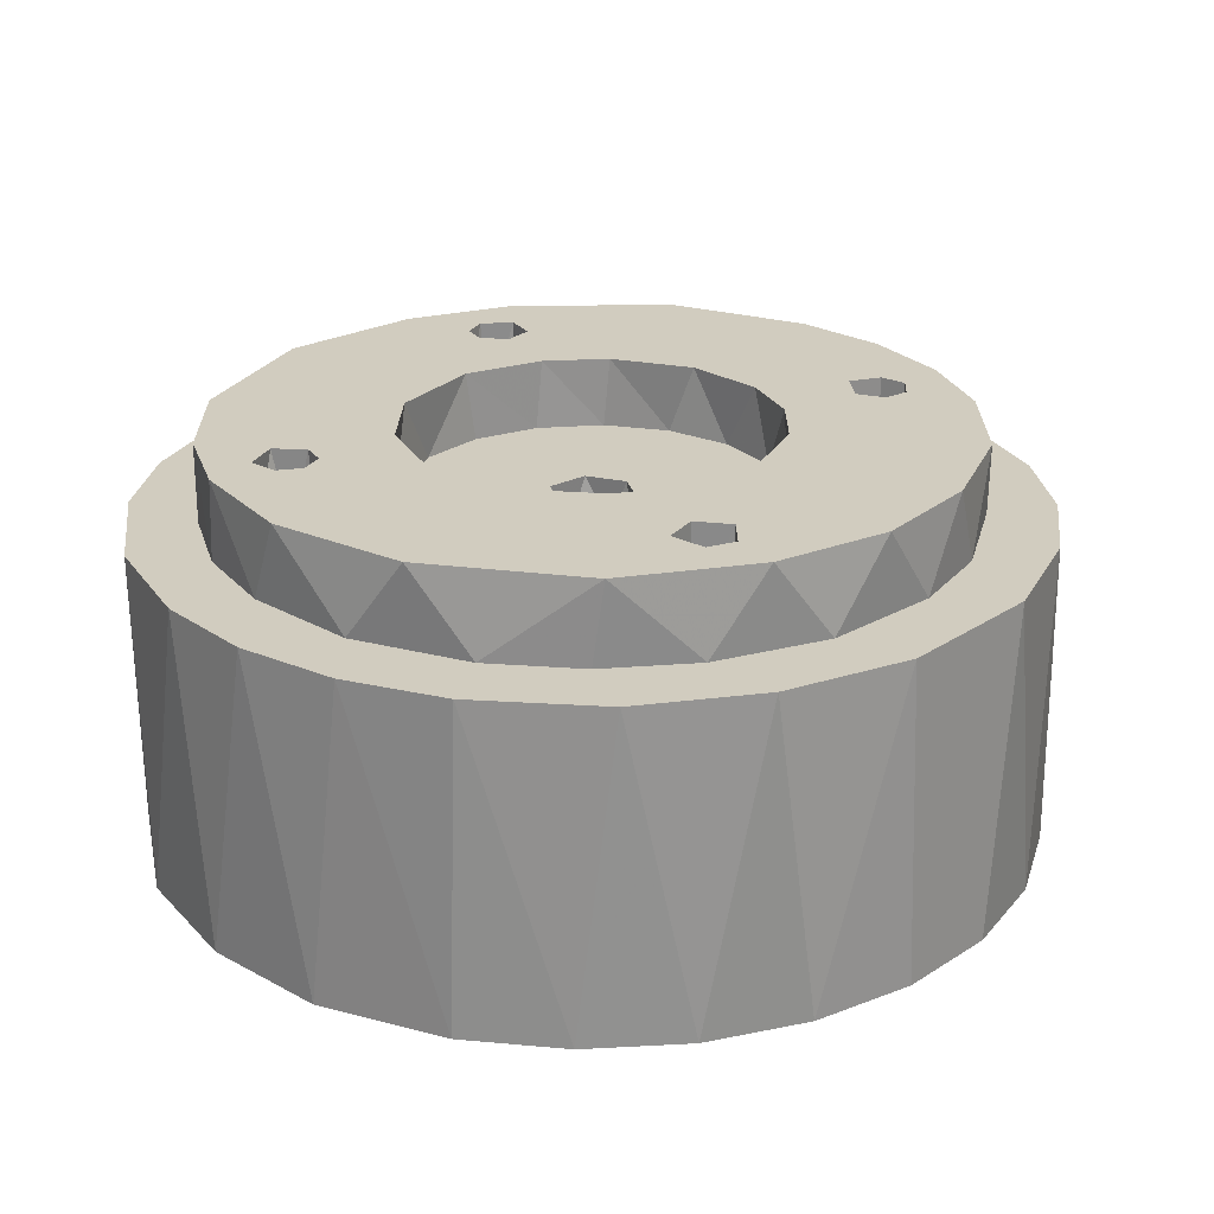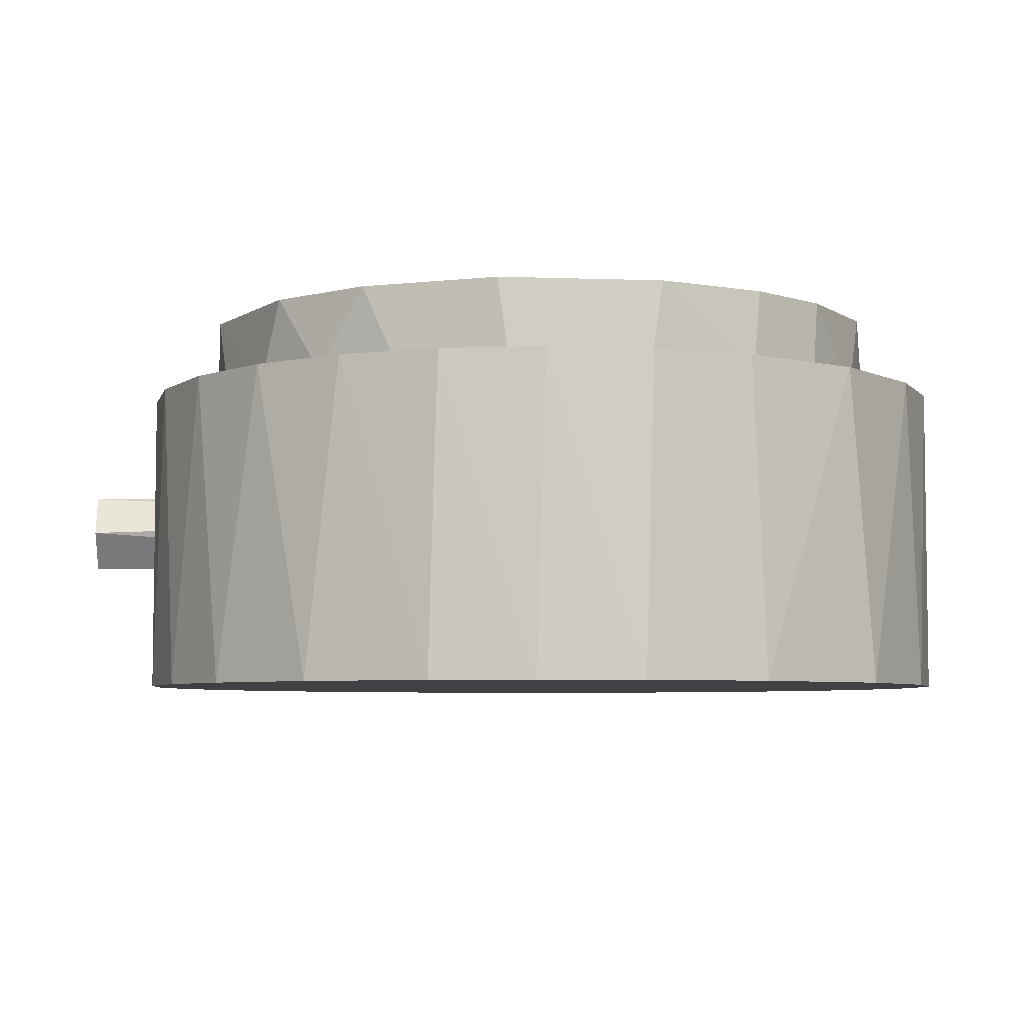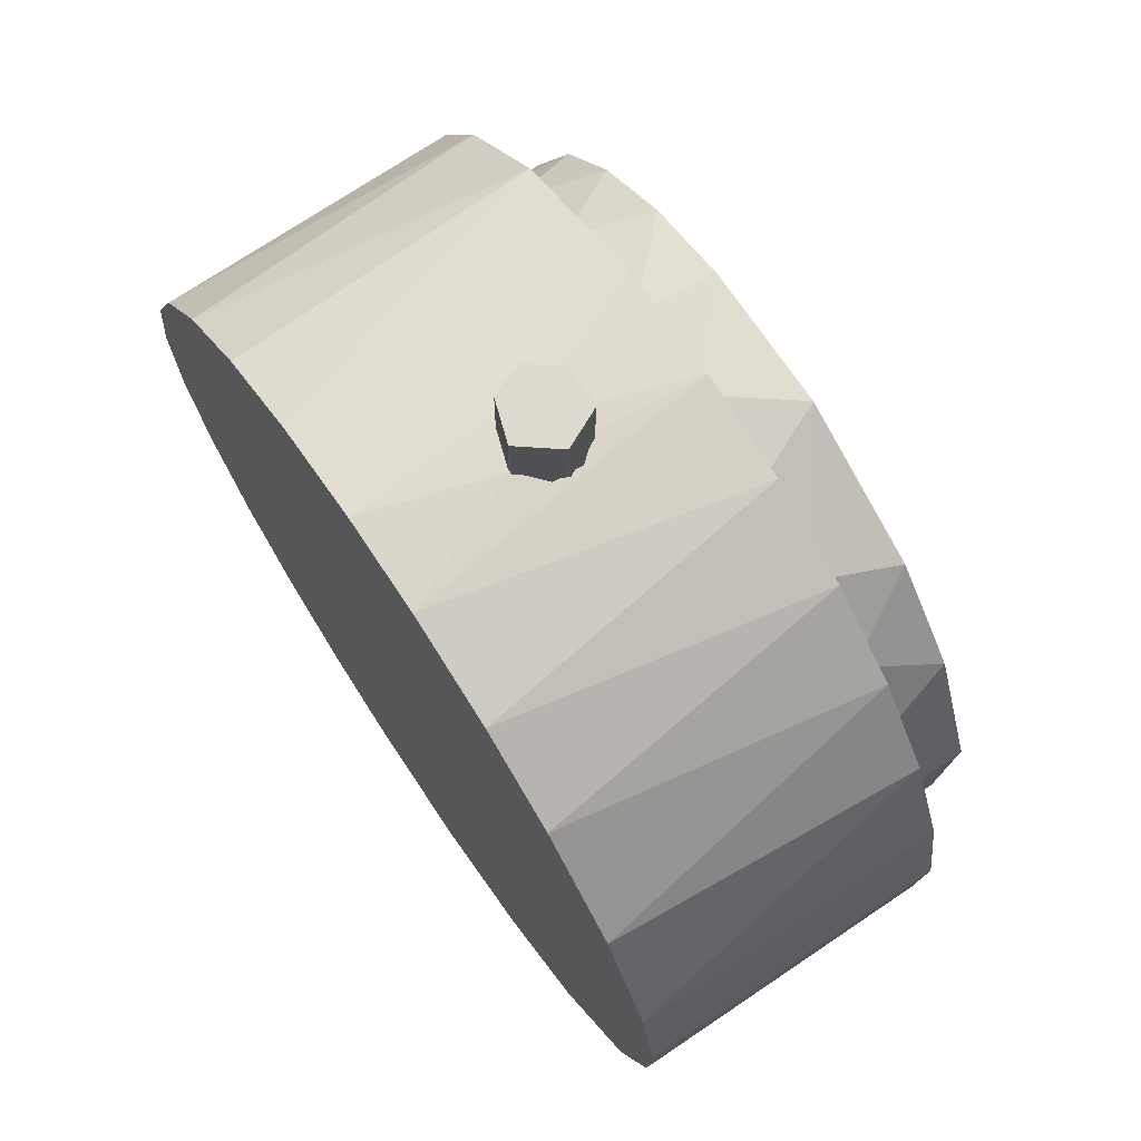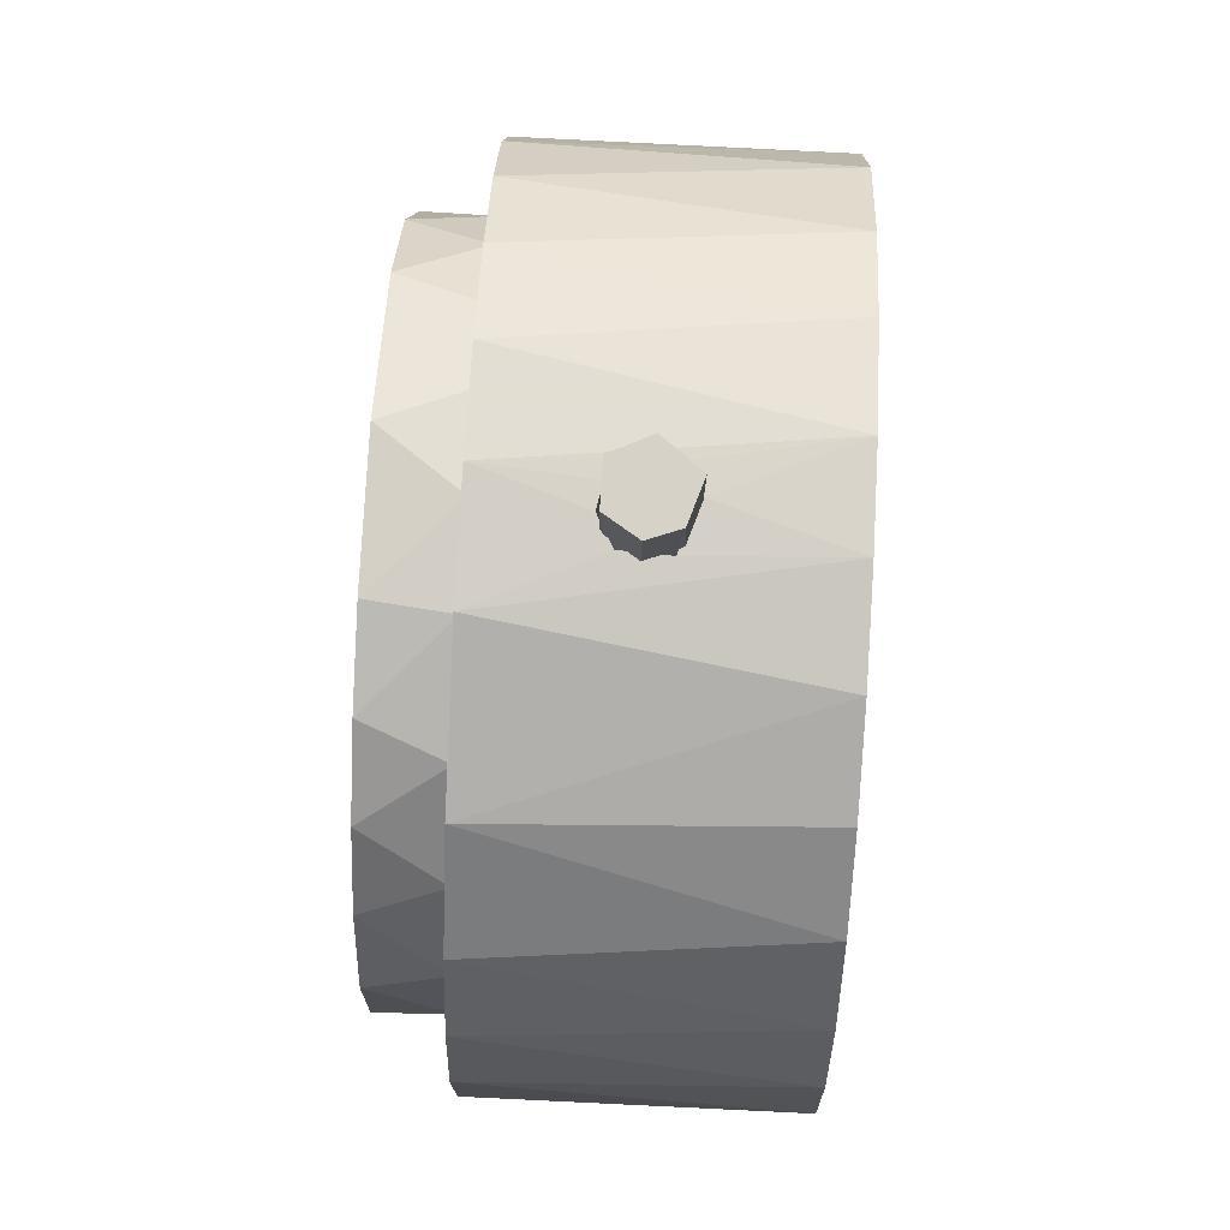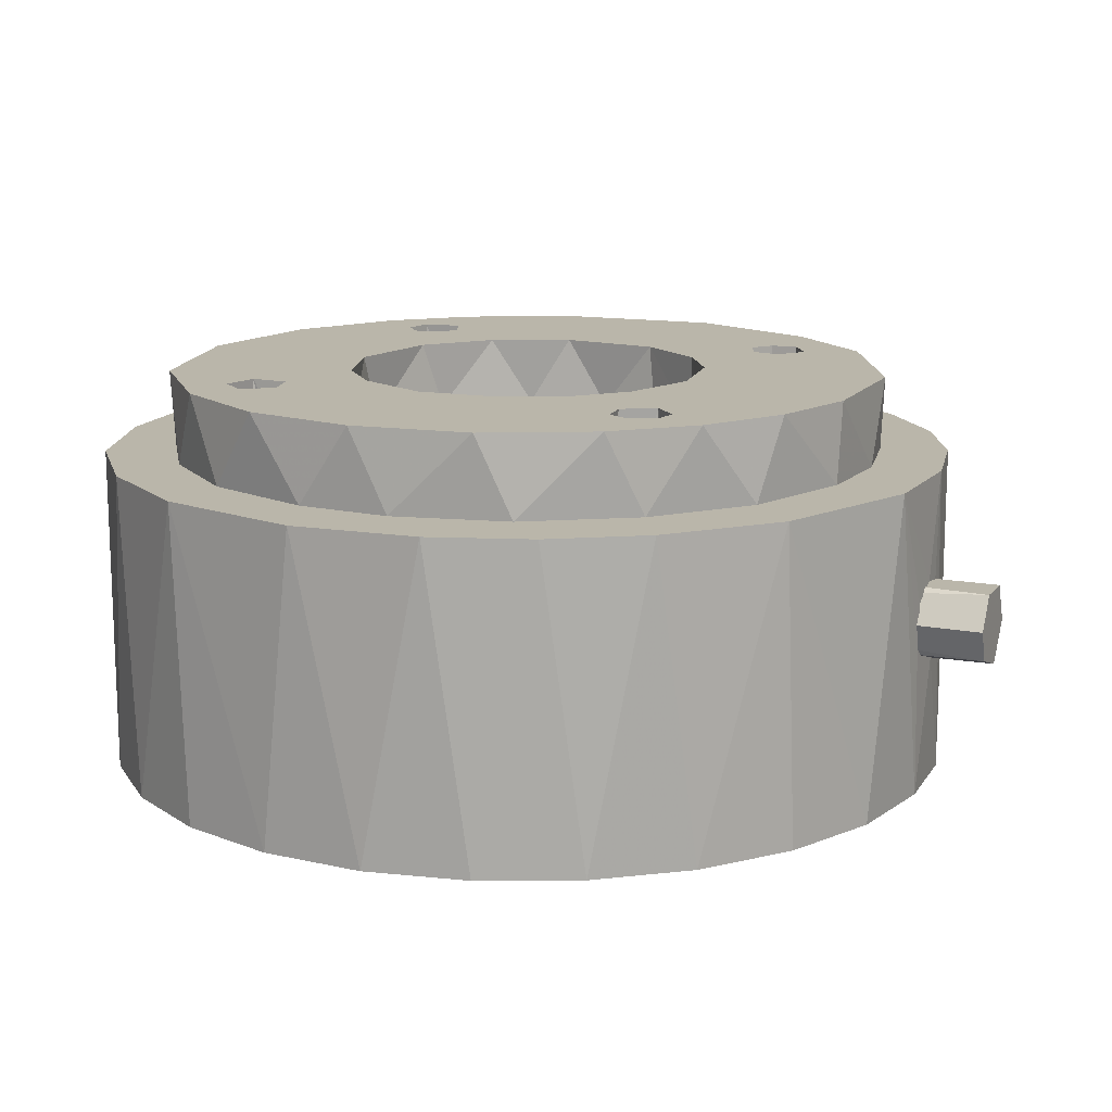
<metadata>
{"format":"obj","ext":"obj","renderer":"f3d","projection":"perspective","resolution":1024,"background":"white","views":[{"elev":23.8,"azim":-154.6,"up":"+Y"},{"elev":-5.4,"azim":87.0,"up":"+Y"},{"elev":71.8,"azim":56.2,"up":"+Z"},{"elev":78.0,"azim":-86.9,"up":"+Z"},{"elev":13.8,"azim":-67.0,"up":"+Y"}]}
</metadata>
<code>
v 0.002106 0.07182 -0.002971
v -0.002441 0.07182 0.002611
v 0.0001197 0.07182 0.003572
v 0.002971 0.07182 0.002106
v 0.003484 0.07182 -0.0005426
v -0.001992 0.07182 -0.00315
v -0.003572 0.07182 0.0001197
v -0.003482 0.07582 0.000809
v -0.00152 0.07582 0.003309
v 0.002106 0.07582 0.002971
v 0.003626 0.07582 -0.000338
v 0.00152 0.07582 -0.003309
v -0.002527 0.07582 -0.002739
v -0.02024 0.07382 -0.01725
v -0.01859 0.07382 -0.01524
v -0.01768 0.07232 -0.01768
v -0.01573 0.07381 -0.01586
v -0.01523 0.07382 -0.01841
v -0.01676 0.07382 -0.02011
v -0.01933 0.07382 -0.01969
v 0.01768 0.07232 -0.01768
v 0.01881 0.0738 -0.0152
v 0.02016 0.0738 -0.01881
v 0.01726 0.07382 -0.02024
v 0.01524 0.07382 -0.01859
v 0.01567 0.07382 -0.01603
v 0.01709 0.07382 0.02016
v 0.01962 0.07381 0.01949
v 0.01768 0.07232 0.01768
v 0.01993 0.07381 0.01627
v 0.01725 0.07382 0.01511
v 0.01543 0.07382 0.01646
v 0.01531 0.07382 0.01875
v -0.02011 0.07382 0.01676
v -0.01969 0.07382 0.01933
v -0.01768 0.07232 0.01768
v -0.0169 0.07381 0.02022
v -0.01519 0.07382 0.01827
v -0.01567 0.07382 0.01603
v -0.0181 0.07382 0.01511
v -0.01528 0.07582 -0.004075
v -0.01572 0.07582 0.001718
v 0.001137 0.07582 -0.01586
v -0.007427 0.07582 -0.01408
v 0.01471 0.07582 -0.006096
v 0.009294 0.07582 -0.01293
v 0.01427 0.07582 0.006814
v 0.01576 0.07582 0.001199
v -0.01277 0.07582 -0.009318
v -0.01046 0.07582 0.01186
v -0.005468 0.07582 0.01483
v 0.01084 0.07582 0.01151
v 0.0002946 0.07582 0.01579
v 0.005954 0.07582 0.01465
v -0.01403 0.07582 0.00728
v -0.001168 0.08182 -0.01584
v -0.0081 0.08182 -0.01358
v -0.01246 0.08182 -0.009734
v -0.01558 0.08182 -0.003289
v -0.01528 0.08182 0.004075
v -0.01277 0.08182 0.009318
v -0.008544 0.08182 0.0133
v -0.001925 0.08182 0.01578
v 0.005468 0.08182 0.01483
v 0.01046 0.08182 0.01186
v 0.01471 0.08182 0.006096
v 0.01571 0.08182 -0.002558
v 0.01277 0.08182 -0.009319
v 0.007427 0.08182 -0.01408
v 0.00679 0.08182 0.03109
v 0.01524 0.08182 0.01858
v 0.01969 0.08182 0.02481
v 0.01757 0.08182 0.02034
v 0.03133 0.08182 0.005626
v 0.01993 0.08182 0.01648
v 0.02644 0.08182 0.01723
v 0.02004 0.08182 0.01876
v 0.01811 0.08182 0.01511
v 0.01568 0.08182 0.01602
v -0.02053 0.08182 0.02397
v -0.01934 0.08182 0.01968
v -0.02604 0.08183 0.01784
v -0.02023 0.08182 0.01759
v -0.03152 0.08182 -0.001698
v -0.01918 0.08182 0.01556
v -0.01659 0.08182 0.01531
v -0.0171 0.08182 0.02016
v -0.01363 0.08182 0.02847
v -0.01498 0.08182 0.01815
v -0.03045 0.08182 0.008699
v -0.005798 0.08182 0.03102
v -0.02397 0.08182 -0.02053
v -0.01858 0.08182 -0.02012
v -0.01461 0.08182 -0.02828
v -0.02946 0.08182 -0.01164
v -0.02024 0.08182 -0.01811
v -0.01544 0.08182 -0.01925
v -0.0005211 0.08182 -0.03167
v -0.01883 0.08182 -0.0152
v -0.01568 0.08182 -0.01602
v 0.01531 0.08182 -0.01876
v 0.0171 0.08182 -0.02016
v 0.01164 0.08182 -0.02946
v 0.01963 0.08182 -0.01948
v 0.02053 0.08182 -0.02397
v 0.02604 0.08182 -0.01784
v 0.01993 0.08182 -0.01625
v 0.01724 0.08182 -0.01511
v 0.03045 0.08182 -0.0087
v 0.01542 0.08182 -0.01648
v 0.001338 0.05891 0.03046
v 0.003392 0.06121 0.03031
v 0.003275 0.06369 0.03033
v 0.001736 0.06544 0.03046
v -0.001386 0.06571 0.03048
v -0.003392 0.06344 0.03031
v -0.001722 0.0592 0.03044
v -0.003275 0.06095 0.03033
v 0.03133 0.07482 0.00465
v 0.03072 0.07482 -0.007693
v 0.02644 0.07482 -0.01723
v 0.02108 0.07482 -0.02348
v 0.01429 0.07482 -0.02814
v 0.004651 0.07482 -0.03133
v -0.005798 0.07482 -0.03102
v -0.01363 0.07482 -0.02847
v -0.02053 0.07482 -0.02397
v -0.02716 0.07482 -0.01628
v -0.03088 0.07482 -0.006517
v -0.03152 0.07482 0.001698
v -0.02946 0.07482 0.01164
v -0.02397 0.07483 0.02053
v -0.01628 0.07482 0.02716
v -0.006517 0.07482 0.03088
v 0.001697 0.07482 0.03152
v 0.009797 0.07482 0.03
v 0.01723 0.07482 0.02644
v 0.02348 0.07482 0.02108
v 0.02814 0.07482 0.01429
v 0.003396 0.06346 0.03735
v 0.001743 0.06543 0.03746
v -0.002959 0.06445 0.03739
v -0.0004735 0.06584 0.0375
v -0.003157 0.06036 0.03738
v 0.0009033 0.05873 0.03751
v 0.003236 0.06085 0.03736
v 0.02782 0.07482 -0.02541
v 0.01909 0.07482 -0.03235
v 0.01079 0.07482 -0.03598
v 0.001864 0.07482 -0.03752
v -0.007168 0.07482 -0.03687
v -0.01801 0.07482 -0.03309
v -0.02684 0.07482 -0.02627
v -0.03362 0.07482 -0.017
v -0.03746 0.07482 -0.003972
v -0.03687 0.07482 0.007169
v -0.03409 0.07482 0.01578
v 0.02684 0.07482 0.02627
v 0.03235 0.07482 0.01909
v 0.03598 0.07482 0.01079
v 0.03752 0.07482 0.001864
v 0.03687 0.07482 -0.007168
v 0.03409 0.07482 -0.01578
v -0.02932 0.07482 0.02348
v -0.02093 0.07482 0.03133
v -0.007615 0.07483 0.03696
v 0.002565 0.07482 0.03743
v 0.01156 0.07482 0.03574
v 0.01978 0.07482 0.03193
v -0.00257 0.04733 0.03743
v 0.005863 0.04732 0.03712
v 0.01505 0.04732 0.03442
v 0.02284 0.04733 0.02982
v 0.03068 0.04732 0.02187
v 0.03574 0.04732 0.01156
v 0.03747 0.04732 0.002667
v 0.03702 0.04732 -0.006377
v 0.03362 0.04732 -0.017
v 0.02541 0.04732 -0.02782
v 0.01578 0.04732 -0.03409
v 0.005109 0.04732 -0.03733
v -0.006377 0.04732 -0.03702
v -0.01505 0.04732 -0.03442
v -0.02284 0.04732 -0.02982
v -0.02932 0.04732 -0.02348
v -0.03409 0.04732 -0.01578
v -0.03687 0.04732 -0.007169
v -0.03752 0.04732 0.001863
v -0.03598 0.04732 0.01079
v -0.03235 0.04732 0.01909
v -0.02684 0.04732 0.02627
v -0.01978 0.04732 0.03193
v -0.01156 0.04732 0.03574
v 0 0.08108 -0.022
v 0.001294 0.08033 -0.02213
v 0.0006249 0.08033 -0.02083
v -0.0008245 0.08033 -0.02099
v -0.001272 0.08033 -0.02239
v 0.0002264 0.08034 -0.02335
v 5.349e-05 0.07182 -0.02067
v 0.0007863 0.07182 -0.02312
v -0.0008305 0.07182 -0.023
v 0.00122 0.07182 -0.02155
v -0.001271 0.07182 -0.0216
v -0.01905 0.08108 0.011
v -0.01776 0.08033 0.0107
v -0.01874 0.08034 0.01237
v -0.02047 0.08036 0.01076
v -0.01884 0.08033 0.009717
v -0.0201 0.07182 0.01188
v -0.01818 0.07182 0.01205
v -0.01981 0.07182 0.009811
v -0.01793 0.07182 0.01029
v 0.02049 0.08036 0.01086
v 0.01883 0.08034 0.01235
v 0.01905 0.08108 0.011
v 0.01781 0.08033 0.01129
v 0.0184 0.08034 0.009761
v 0.01793 0.07182 0.01021
v 0.01855 0.07182 0.01236
v 0.02041 0.07182 0.01112
v 0.0195 0.07182 0.00978
v 0.001045 0.05869 0.043
v 0.001985 0.06544 0.043
v -0.001794 0.06547 0.043
v -0.002594 0.05988 0.043
v 0.003608 0.06201 0.043
v -0.003608 0.06264 0.043
v -0.0003089 0.06601 4.136e-13
v 0.001985 0.05921 8.527e-14
v -0.001794 0.05918 -2.251e-11
v 0.003585 0.06353 4.903e-12
v -0.003735 0.06292 -8.614e-11
f 1 2 3
f 1 3 4
f 4 5 1
f 1 6 2
f 2 6 7
f 7 8 2
f 2 8 9
f 2 9 3
f 3 9 10
f 3 10 4
f 4 10 11
f 4 11 5
f 5 11 1
f 1 11 12
f 1 12 6
f 6 12 13
f 6 13 7
f 7 13 8
f 14 15 16
f 15 17 16
f 17 18 16
f 18 19 16
f 19 20 16
f 16 20 14
f 21 22 23
f 21 23 24
f 24 25 21
f 25 26 21
f 21 26 22
f 27 28 29
f 28 30 29
f 29 30 31
f 31 32 29
f 32 33 29
f 33 27 29
f 34 35 36
f 36 35 37
f 37 38 36
f 38 39 36
f 36 39 40
f 40 34 36
f 13 41 8
f 8 41 42
f 12 43 13
f 13 43 44
f 11 45 12
f 45 46 12
f 12 46 43
f 10 47 11
f 11 47 48
f 11 48 45
f 13 44 49
f 13 49 41
f 9 50 51
f 10 52 47
f 9 51 53
f 9 53 10
f 10 53 54
f 10 54 52
f 8 42 55
f 8 55 9
f 9 55 50
f 43 56 44
f 44 56 57
f 44 57 58
f 44 58 49
f 49 58 59
f 49 59 41
f 41 59 42
f 42 59 60
f 42 60 55
f 55 60 61
f 55 61 50
f 50 61 62
f 50 62 51
f 51 62 63
f 51 63 53
f 53 63 64
f 53 64 54
f 54 64 65
f 54 65 52
f 52 65 66
f 52 66 47
f 47 66 48
f 48 66 67
f 48 67 45
f 45 67 68
f 45 68 46
f 46 68 69
f 46 69 43
f 43 69 56
f 70 71 63
f 72 73 70
f 70 73 71
f 74 75 76
f 77 72 76
f 77 76 75
f 72 77 73
f 75 74 78
f 78 74 67
f 78 67 66
f 78 66 79
f 79 66 65
f 79 65 64
f 79 64 71
f 71 64 63
f 80 81 82
f 82 81 83
f 84 85 59
f 59 85 86
f 81 80 87
f 87 80 88
f 87 88 89
f 82 83 90
f 90 83 85
f 90 85 84
f 88 91 89
f 89 91 70
f 89 70 63
f 89 63 62
f 89 62 86
f 86 62 61
f 86 61 60
f 86 60 59
f 92 93 94
f 95 96 92
f 92 96 93
f 94 93 97
f 94 97 98
f 96 95 99
f 98 97 56
f 99 95 84
f 99 84 59
f 99 59 100
f 100 59 58
f 100 58 57
f 100 57 97
f 97 57 56
f 101 102 103
f 101 103 98
f 101 98 56
f 104 105 102
f 102 105 103
f 105 104 106
f 74 107 67
f 67 107 108
f 74 109 107
f 107 109 106
f 107 106 104
f 101 56 69
f 101 69 110
f 110 69 68
f 110 68 108
f 108 68 67
f 111 112 113
f 111 113 114
f 111 114 115
f 115 116 117
f 117 116 118
f 111 115 117
f 74 119 120
f 74 120 109
f 109 120 121
f 109 121 106
f 106 121 122
f 106 122 105
f 105 122 123
f 105 123 103
f 103 123 124
f 103 124 98
f 98 124 125
f 98 125 94
f 94 125 126
f 94 126 127
f 94 127 92
f 92 127 128
f 92 128 95
f 95 128 129
f 95 129 84
f 84 129 130
f 84 130 90
f 90 130 131
f 90 131 82
f 82 131 132
f 82 132 80
f 80 132 133
f 80 133 88
f 88 133 134
f 88 134 91
f 91 134 135
f 91 135 70
f 70 135 136
f 70 136 137
f 70 137 72
f 72 137 138
f 72 138 76
f 76 138 139
f 76 139 74
f 74 139 119
f 113 140 114
f 114 140 141
f 142 115 143
f 143 115 114
f 143 114 141
f 115 142 116
f 116 142 144
f 116 144 118
f 118 144 117
f 145 111 117
f 145 117 144
f 111 145 146
f 111 146 112
f 112 146 140
f 112 140 113
f 121 147 122
f 122 147 148
f 122 148 123
f 123 148 149
f 123 149 124
f 124 149 150
f 124 150 125
f 125 150 151
f 125 151 126
f 126 151 152
f 126 152 127
f 127 152 153
f 127 153 128
f 128 153 154
f 128 154 129
f 129 154 155
f 129 155 130
f 130 155 156
f 130 156 131
f 131 156 157
f 131 157 132
f 138 158 159
f 138 159 139
f 139 159 160
f 139 160 119
f 119 160 161
f 119 161 120
f 120 161 162
f 120 162 163
f 120 163 121
f 121 163 147
f 157 164 132
f 132 164 165
f 132 165 133
f 133 165 166
f 133 166 134
f 134 166 135
f 135 166 167
f 135 167 136
f 136 167 168
f 136 168 137
f 137 168 169
f 137 169 138
f 138 169 158
f 145 144 170
f 166 142 143
f 166 143 167
f 141 167 143
f 167 141 140
f 140 146 171
f 171 146 145
f 171 145 170
f 140 171 167
f 167 171 168
f 168 171 172
f 168 172 169
f 169 172 173
f 169 173 158
f 158 173 174
f 158 174 159
f 159 174 175
f 159 175 160
f 160 175 176
f 160 176 161
f 161 176 177
f 161 177 162
f 162 177 178
f 162 178 163
f 163 178 147
f 147 178 179
f 147 179 148
f 148 179 180
f 148 180 149
f 149 180 181
f 149 181 150
f 150 181 182
f 150 182 151
f 151 182 183
f 151 183 152
f 152 183 184
f 152 184 153
f 153 184 185
f 153 185 154
f 154 185 186
f 154 186 187
f 154 187 155
f 155 187 188
f 155 188 156
f 156 188 189
f 156 189 157
f 157 189 190
f 157 190 164
f 164 190 191
f 164 191 165
f 165 191 192
f 165 192 193
f 165 193 166
f 166 193 170
f 166 170 144
f 166 144 142
f 183 172 184
f 179 172 180
f 183 182 172
f 172 182 181
f 172 181 180
f 175 179 176
f 171 170 188
f 188 170 193
f 188 187 171
f 171 187 186
f 171 186 185
f 172 171 184
f 184 171 185
f 179 178 177
f 176 179 177
f 175 174 179
f 188 193 192
f 192 191 188
f 188 191 190
f 174 173 179
f 179 173 172
f 188 190 189
f 194 195 196
f 196 197 194
f 194 197 198
f 198 199 194
f 199 195 194
f 200 201 202
f 201 200 203
f 200 202 204
f 205 206 207
f 207 208 205
f 205 208 209
f 209 206 205
f 210 211 212
f 213 212 211
f 214 215 216
f 215 217 216
f 217 218 216
f 216 218 214
f 219 220 221
f 221 222 219
f 223 224 225
f 226 223 225
f 227 224 223
f 228 226 225
f 229 230 231
f 230 229 232
f 231 233 229
f 228 233 226
f 226 233 231
f 226 231 223
f 223 231 230
f 223 230 227
f 227 230 232
f 232 224 227
f 224 232 229
f 224 229 225
f 225 229 233
f 225 233 228
f 14 96 99
f 14 99 15
f 15 99 17
f 17 99 100
f 17 100 97
f 17 97 18
f 18 97 19
f 19 97 93
f 19 93 20
f 20 93 96
f 20 96 14
f 25 101 110
f 25 110 26
f 26 110 108
f 26 108 22
f 22 108 107
f 22 107 23
f 23 107 104
f 23 104 24
f 24 104 102
f 24 102 101
f 24 101 25
f 32 71 33
f 33 71 73
f 33 73 27
f 27 73 28
f 28 73 77
f 28 77 30
f 30 77 75
f 30 75 78
f 30 78 31
f 31 78 79
f 31 79 32
f 32 79 71
f 34 83 35
f 35 83 81
f 35 81 37
f 37 81 87
f 37 87 89
f 37 89 38
f 38 89 39
f 39 89 86
f 39 86 40
f 40 86 85
f 40 85 34
f 34 85 83
f 195 203 196
f 196 203 200
f 196 200 197
f 197 200 204
f 197 204 198
f 198 204 202
f 198 202 199
f 199 202 201
f 199 201 195
f 195 201 203
f 206 213 211
f 206 211 207
f 207 211 210
f 207 210 208
f 208 210 212
f 208 212 209
f 209 212 213
f 209 213 206
f 214 221 220
f 214 220 215
f 215 220 217
f 217 220 219
f 217 219 218
f 218 219 222
f 218 222 214
f 214 222 221

</code>
